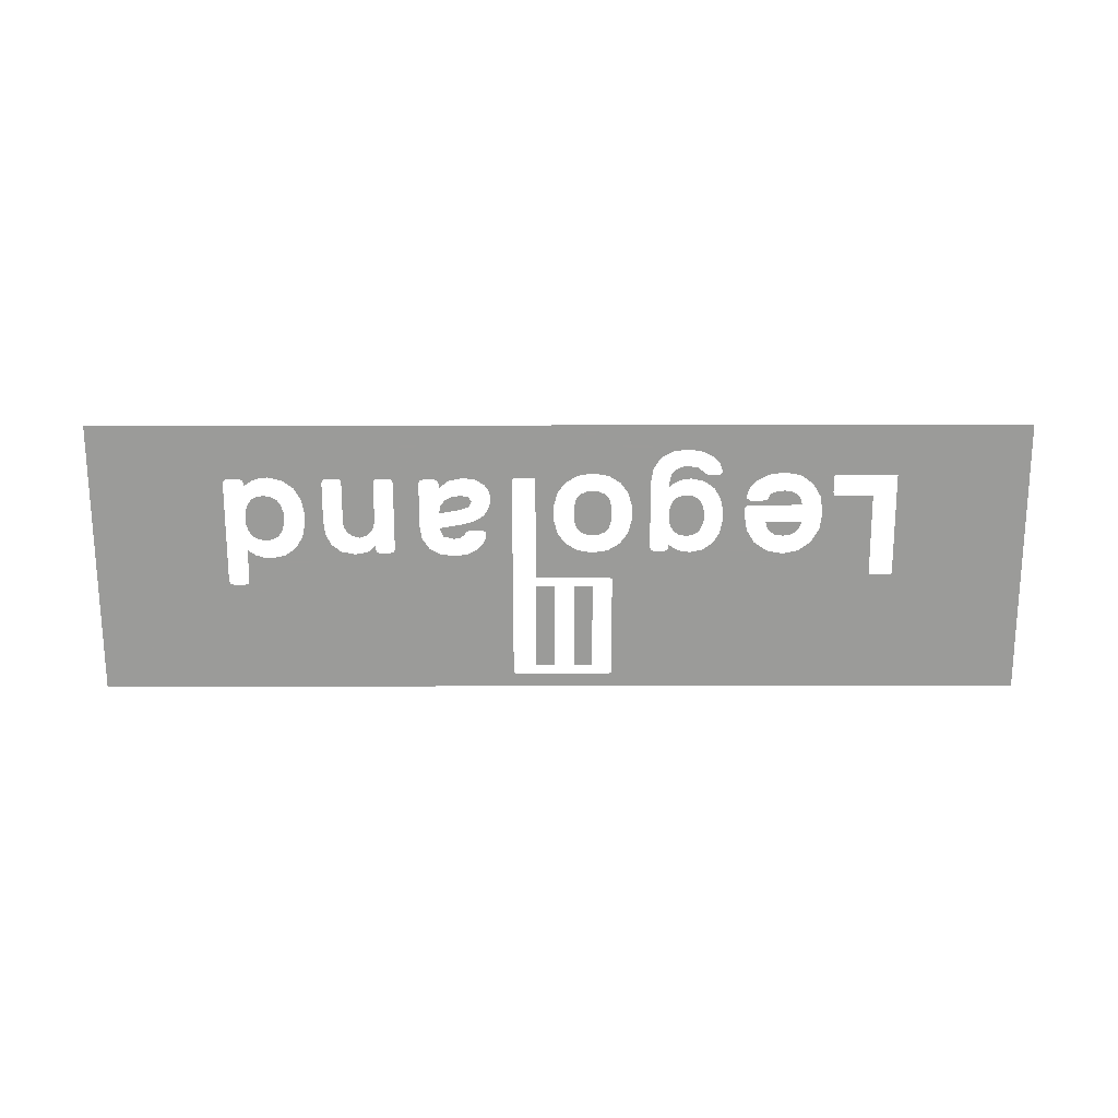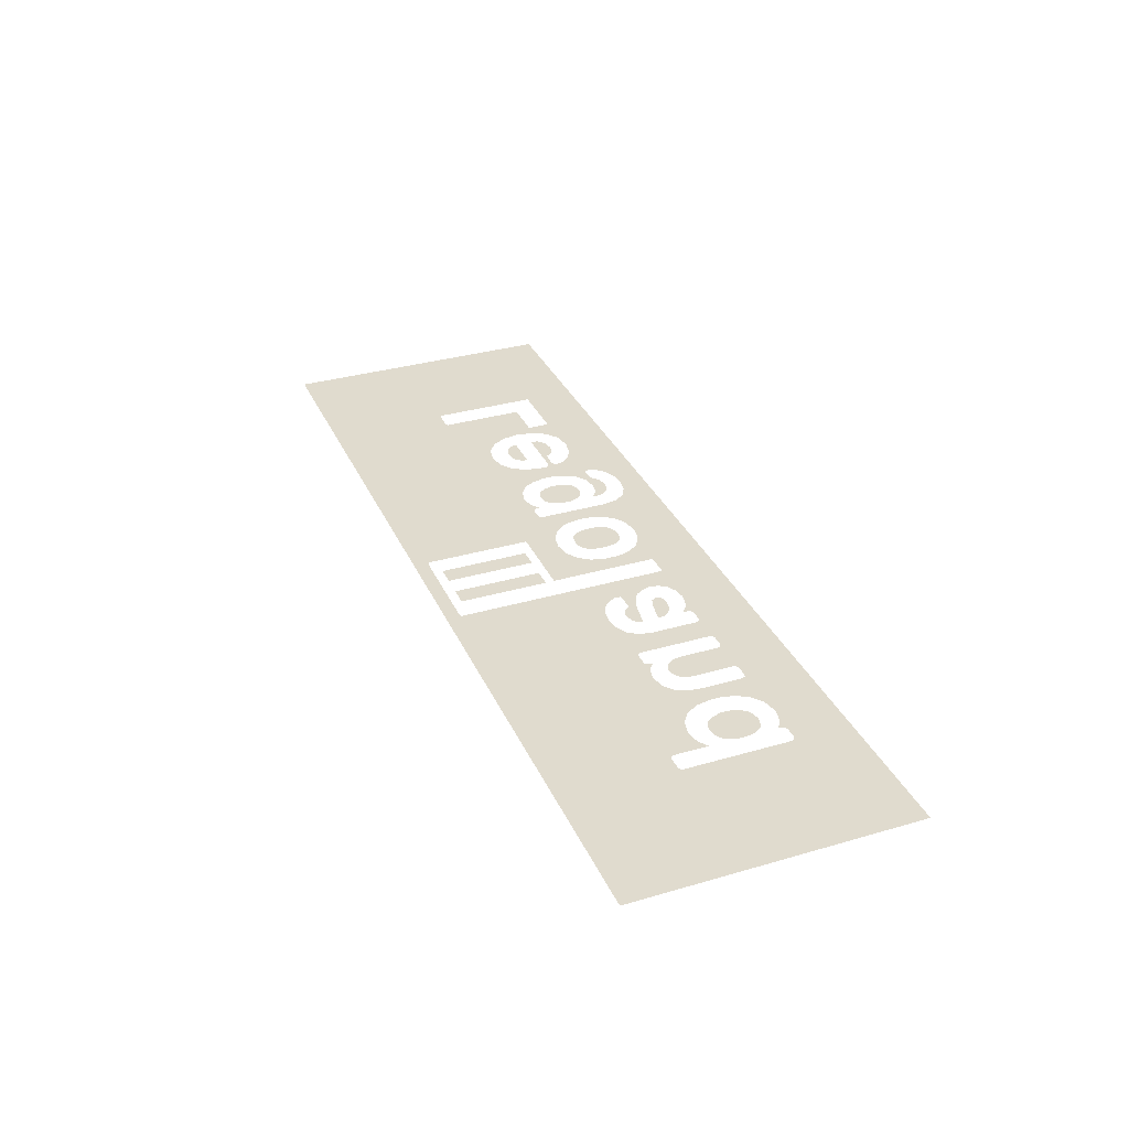
<metadata>
{"format":"obj","ext":"obj","renderer":"f3d","projection":"perspective","resolution":1024,"background":"white","views":[{"elev":-69.6,"azim":-179.9,"up":"+Z"},{"elev":33.4,"azim":68.2,"up":"+Z"}]}
</metadata>
<code>
v -2 0 0
v -2 1.2 0
v -1.44 0.98 0
v -1.44 0.53 0
v -2 0 0
v -1.44 0.53 0
v -1.427 0.525 0
v -1.128 0.807 0
v -1.117 0.735 0
v -1.34 0.53 0
v -1.34 0.885 0
v -1.128 0.807 0
v -1.34 0.885 0
v -1.175 0.885 0
v -1.117 0.8815 0
v -1.117 0.8815 0
v -1.175 0.885 0
v -1.17 0.9 0
v -1.083 0.9395 0
v -1.34 0.53 0
v -1.117 0.735 0
v -1.083 0.677 0
v -1.083 0.9395 0
v -1.17 0.9 0
v -1.17 0.97 0
v -1.03 0.9775 0
v -1.34 0.53 0
v -1.083 0.677 0
v -1.03 0.6375 0
v -1.033 0.746 0
v -1.04 0.7675 0
v -0.995 0.7105 0
v -1.018 0.7255 0
v -1.04 0.8445 0
v -1.033 0.8725 0
v -1.016 0.8925 0
v -0.9905 0.905 0
v -1.34 0.53 0
v -1.03 0.6375 0
v -0.9615 0.6235 0
v -1.03 0.9775 0
v -1.17 0.97 0
v -1.175 0.98 0
v -0.9615 0.9905 0
v -1.04 0.8445 0
v -0.9905 0.905 0
v -0.9615 0.909 0
v -0.926 0.9045 0
v -1.04 0.8445 0
v -0.926 0.9045 0
v -0.9035 0.8935 0
v -0.889 0.8685 0
v -0.891 0.746 0
v -0.903 0.7255 0
v -0.9255 0.7105 0
v -0.886 0.7675 0
v -1.04 0.7675 0
v -0.886 0.7675 0
v -0.9615 0.705 0
v -0.995 0.7105 0
v -0.9615 0.705 0
v -0.886 0.7675 0
v -0.9255 0.7105 0
v -1.04 0.8445 0
v -0.889 0.8685 0
v -0.8685 0.8635 0
v -0.8685 0.8635 0
v -0.819 0.8635 0
v -0.8125 0.8445 0
v -1.04 0.8445 0
v -0.8125 0.8445 0
v -0.819 0.8635 0
v -0.8005 0.8745 0
v -0.7995 0.8395 0
v -0.794 0.796 0
v -0.7025 0.797 0
v -0.7015 0.7755 0
v -0.806 0.7295 0
v -0.794 0.796 0
v -0.794 0.8265 0
v -0.7015 0.8185 0
v -0.7025 0.797 0
v -0.816 0.9265 0
v -0.8455 0.956 0
v -0.6965 0.995 0
v -0.816 0.9265 0
v -0.6965 0.995 0
v -0.692 0.9835 0
v -0.8055 0.902 0
v -0.806 0.7295 0
v -0.7015 0.7755 0
v -0.69 0.721 0
v -0.8395 0.6745 0
v -0.7015 0.8185 0
v -0.794 0.8265 0
v -0.7995 0.8395 0
v -0.69 0.873 0
v -0.6965 0.995 0
v -0.8455 0.956 0
v -0.8945 0.9805 0
v -0.684 1.031 0
v -0.8395 0.6745 0
v -0.69 0.721 0
v -0.6625 0.6745 0
v -0.8925 0.6375 0
v -0.692 0.9835 0
v -0.68 0.9785 0
v -0.6625 0.9195 0
v -0.8055 0.902 0
v -0.8005 0.8745 0
v -0.8055 0.902 0
v -0.6625 0.9195 0
v -0.69 0.873 0
v -0.7995 0.8395 0
v -0.8005 0.8745 0
v -0.6625 0.9195 0
v -0.9615 0.9905 0
v -1.175 0.98 0
v -1.44 0.98 0
v -0.6525 1.062 0
v -0.684 1.031 0
v -0.8945 0.9805 0
v -0.9615 0.9905 0
v -0.6525 1.062 0
v -0.8925 0.6375 0
v -0.6625 0.6745 0
v -0.62 0.6425 0
v -0.9615 0.6235 0
v -0.62 0.9515 0
v -0.638 0.9785 0
v -0.6235 0.9845 0
v -0.6625 0.9195 0
v -0.68 0.9785 0
v -0.638 0.9785 0
v -0.62 0.9515 0
v -0.6115 0.848 0
v -0.597 0.872 0
v -0.5785 0.883 0
v -0.62 0.9515 0
v -0.6235 0.9845 0
v -0.613 0.995 0
v -0.564 0.9635 0
v -1.34 0.53 0
v -0.9615 0.6235 0
v -0.62 0.6425 0
v -0.564 0.6305 0
v -0.6525 1.062 0
v -0.55 1.2 0
v -0.606 1.085 0
v -0.6525 1.062 0
v -1.44 0.98 0
v -2 1.2 0
v -0.55 1.2 0
v -0.564 0.9635 0
v -0.613 0.995 0
v -0.591 1.012 0
v -0.5475 1.019 0
v -0.606 1.085 0
v -0.55 1.2 0
v -0.5475 1.093 0
v -0.61 0.7425 0
v -0.5455 0.7045 0
v -0.5735 0.7095 0
v -0.597 0.722 0
v -0.5785 0.883 0
v -0.5455 0.8895 0
v -0.6215 0.8145 0
v -0.6115 0.848 0
v -0.53 0.96 0
v -0.564 0.9635 0
v -0.5475 1.019 0
v -0.521 1.015 0
v -0.4965 1.002 0
v -0.5035 0.9505 0
v -0.53 0.96 0
v -0.521 1.015 0
v -0.4815 0.853 0
v -0.514 0.883 0
v -0.495 0.8715 0
v -0.5145 0.711 0
v -0.48 0.7455 0
v -0.495 0.723 0
v -0.471 0.9265 0
v -0.484 0.9385 0
v -0.471 0.9495 0
v -0.471 0.6535 0
v -0.484 0.6555 0
v -0.471 0.6675 0
v -0.5035 0.9505 0
v -0.4965 1.002 0
v -0.478 0.9805 0
v -0.471 0.9495 0
v -0.6215 0.78 0
v -0.471 0.7735 0
v -0.5455 0.7045 0
v -0.61 0.7425 0
v -0.4815 0.853 0
v -0.471 0.8205 0
v -0.5455 0.8895 0
v -0.514 0.883 0
v -0.484 0.9385 0
v -0.5035 0.9505 0
v -0.471 0.9495 0
v -0.5145 0.711 0
v -0.5455 0.7045 0
v -0.471 0.7735 0
v -0.48 0.7455 0
v -0.6215 0.8145 0
v -0.5455 0.8895 0
v -0.471 0.8205 0
v -0.47 0.797 0
v -0.6215 0.78 0
v -0.6215 0.8145 0
v -0.47 0.797 0
v -0.471 0.7735 0
v -0.484 0.6555 0
v -0.471 0.6535 0
v -0.466 0.6415 0
v -0.5035 0.6435 0
v -0.564 0.6305 0
v -0.53 0.6345 0
v -0.4545 0.6365 0
v -1.34 0.53 0
v -0.5035 0.6435 0
v -0.466 0.6415 0
v -0.4545 0.6365 0
v -0.53 0.6345 0
v -0.313 0.809 0
v -0.3115 0.775 0
v -0.391 0.653 0
v -0.391 0.9425 0
v -0.313 0.809 0
v -0.391 0.9425 0
v -0.3115 0.842 0
v -0.391 0.653 0
v -0.3115 0.775 0
v -0.2965 0.718 0
v -0.3115 0.842 0
v -0.391 0.9425 0
v -0.296 0.899 0
v -0.296 0.899 0
v -0.391 0.9425 0
v -0.262 0.9455 0
v -0.391 0.653 0
v -0.2965 0.718 0
v -0.262 0.6715 0
v -0.23 0.51 0
v -0.4075 0.6365 0
v -0.396 0.6415 0
v -0.4545 0.6365 0
v -0.4075 0.6365 0
v -0.23 0.51 0
v -1.34 0.53 0
v -1.353 0.525 0
v -1.34 0.53 0
v -0.23 0.51 0
v -0.23 0.065 0
v -2 0 0
v -1.427 0.525 0
v -1.353 0.525 0
v -0.23 0.065 0
v -0.23 0.065 0
v -0.215 0.06 0
v -0.25 0 0
v -2 0 0
v -0.391 0.9425 0
v -0.4015 1.008 0
v -0.211 0.9765 0
v -0.262 0.9455 0
v -0.396 0.6415 0
v -0.391 0.653 0
v -0.262 0.6715 0
v -0.211 0.64 0
v -0.211 0.64 0
v -0.215 0.5125 0
v -0.23 0.51 0
v -0.396 0.6415 0
v -0.2155 0.8725 0
v -0.1965 0.894 0
v -0.172 0.905 0
v -0.172 0.7115 0
v -0.1965 0.7225 0
v -0.2155 0.744 0
v -0.225 0.778 0
v -0.211 0.9765 0
v -0.4015 1.008 0
v -0.4325 1.055 0
v -0.1445 0.9875 0
v -0.215 0.5125 0
v -0.211 0.64 0
v -0.1445 0.6285 0
v -0.225 0.838 0
v -0.2155 0.8725 0
v -0.172 0.905 0
v -0.1445 0.908 0
v -0.215 0.5125 0
v -0.1445 0.6285 0
v -0.0785 0.64 0
v -0.065 0.1 0
v -0.145 0.1 0
v -0.145 0.475 0
v -0.065 0.475 0
v -0.225 0.778 0
v -0.0645 0.778 0
v -0.1445 0.7085 0
v -0.172 0.7115 0
v -0.074 0.744 0
v -0.093 0.7225 0
v -0.1175 0.7115 0
v -0.0645 0.778 0
v -0.1175 0.905 0
v -0.093 0.894 0
v -0.074 0.8725 0
v -0.0645 0.838 0
v -0.0645 0.838 0
v -0.225 0.838 0
v -0.1445 0.908 0
v -0.1175 0.905 0
v -0.1445 0.7085 0
v -0.0645 0.778 0
v -0.1175 0.7115 0
v -0.0645 0.778 0
v -0.225 0.778 0
v -0.0635 0.808 0
v -0.2265 0.808 0
v -0.225 0.838 0
v -0.0635 0.808 0
v -0.225 0.778 0
v -0.0635 0.808 0
v -0.225 0.838 0
v -0.0645 0.838 0
v -0.482 1.083 0
v -0.5475 1.093 0
v -0.55 1.2 0
v 0 1.2 0
v -0.4325 1.055 0
v -0.482 1.083 0
v 0 1.2 0
v 0 1.2 0
v -0.0785 0.9765 0
v -0.1445 0.9875 0
v -0.4325 1.055 0
v -0.0275 0.9455 0
v -0.0785 0.9765 0
v 0 1.2 0
v 0.022 0.842 0
v 0.007 0.899 0
v 0.1 0.9625 0
v 0.1 0.1 0
v 0.02 0.1 0
v 0.02 0.475 0
v 0.1 0.475 0
v -0.215 0.5125 0
v -0.0785 0.64 0
v -0.0275 0.6715 0
v 0.1 0.5125 0
v 0.1 0.9625 0
v 0.007 0.899 0
v -0.0275 0.9455 0
v 0 1.2 0
v 0.1 0.5125 0
v -0.0275 0.6715 0
v 0.007 0.718 0
v 0.1 0.5125 0
v 0.007 0.718 0
v 0.022 0.775 0
v 0.1 0.5125 0
v 0.022 0.775 0
v 0.0225 0.809 0
v 0.1 0.9625 0
v 0.0225 0.809 0
v 0.022 0.842 0
v 0.1 0.9625 0
v 0.1 0.9625 0
v 0 1.2 0
v 0.1125 0.9675 0
v -0.25 0 0
v -0.215 0.06 0
v 0.1825 0.06 0
v 0.25 0 0
v 0.25 0 0
v 0.1825 0.06 0
v 0.2 0.065 0
v 0.291 0.865 0
v 0.2 0.9625 0
v 0.2965 0.9055 0
v 0.2 0.9625 0
v 0.291 0.865 0
v 0.3115 0.704 0
v 0.2 0.065 0
v 0.3145 0.7245 0
v 0.3115 0.704 0
v 0.291 0.865 0
v 0.302 0.827 0
v 0.2965 0.9055 0
v 0.2 0.9625 0
v 0.3195 0.938 0
v 0.3145 0.7245 0
v 0.302 0.827 0
v 0.323 0.7965 0
v 0.2 0.065 0
v 0.3115 0.704 0
v 0.3235 0.6745 0
v 0.2 0.065 0
v 0.3235 0.6745 0
v 0.35 0.645 0
v 0.3255 0.7285 0
v 0.3145 0.7245 0
v 0.323 0.7965 0
v 0.3585 0.775 0
v 0.2 0.065 0
v 0.35 0.645 0
v 0.3925 0.6225 0
v 0.3975 0.7265 0
v 0.3865 0.7285 0
v 0.406 0.7595 0
v 0.406 0.7595 0
v 0.3865 0.7285 0
v 0.3255 0.7285 0
v 0.3585 0.775 0
v 0.385 0.838 0
v 0.3735 0.8615 0
v 0.3875 0.882 0
v 0.4205 0.8885 0
v 0.408 0.709 0
v 0.3975 0.7265 0
v 0.406 0.7595 0
v 0.4255 0.697 0
v 0.2 0.065 0
v 0.3925 0.6225 0
v 0.451 0.614 0
v 0.4205 0.8885 0
v 0.46 0.882 0
v 0.4235 0.8245 0
v 0.385 0.838 0
v 0.2 0.9625 0
v 0.1875 0.9675 0
v 0.5 1.2 0
v 0.3195 0.938 0
v 0.357 0.9595 0
v 0.5 1.2 0
v 0.4075 0.967 0
v 0.3195 0.938 0
v 0.5 1.2 0
v 0.357 0.9595 0
v 0.1875 0.9675 0
v 0.1125 0.9675 0
v 0 1.2 0
v 0.5 1.2 0
v 0.4235 0.8245 0
v 0.46 0.882 0
v 0.489 0.8655 0
v 0.507 0.842 0
v 0.2 0.065 0
v 0.451 0.614 0
v 0.5115 0.6225 0
v 0.5125 0.8085 0
v 0.4235 0.8245 0
v 0.507 0.842 0
v 0.5125 0.921 0
v 0.473 0.9535 0
v 0.5125 0.9425 0
v 0.451 0.692 0
v 0.5125 0.741 0
v 0.495 0.7035 0
v 0.406 0.7595 0
v 0.5125 0.741 0
v 0.451 0.692 0
v 0.4255 0.697 0
v 0.5125 0.9425 0
v 0.473 0.9535 0
v 0.518 0.955 0
v 0.473 0.9535 0
v 0.4075 0.967 0
v 0.5305 0.9605 0
v 0.518 0.955 0
v 0.58 0.9605 0
v 0.5305 0.9605 0
v 0.4075 0.967 0
v 0.5 1.2 0
v 0.7065 0.646 0
v 0.5875 0.691 0
v 0.5975 0.7505 0
v 0.7065 0.9475 0
v 0.5975 0.9425 0
v 0.5925 0.955 0
v 0.712 0.96 0
v 0.7065 0.9475 0
v 0.5975 0.7505 0
v 0.5975 0.9425 0
v 0.712 0.96 0
v 0.7065 0.646 0
v 0.712 0.634 0
v 0.5575 0.6485 0
v 0.5875 0.691 0
v 0.5925 0.955 0
v 0.58 0.9605 0
v 0.5 1.2 0
v 0.712 0.96 0
v 0.2 0.065 0
v 0.5115 0.6225 0
v 0.5575 0.6485 0
v 0.712 0.634 0
v 0.712 0.96 0
v 0.5 1.2 0
v 0.724 0.965 0
v 0.2 0.065 0
v 0.712 0.634 0
v 0.724 0.6285 0
v 0.25 0 0
v 0.7735 0.965 0
v 0.724 0.965 0
v 0.5 1.2 0
v 0.8225 0.6335 0
v 0.7855 0.634 0
v 0.7905 0.646 0
v 0.8225 0.6335 0
v 0.7905 0.646 0
v 0.7905 0.661 0
v 0.7735 0.6285 0
v 0.7855 0.634 0
v 0.8225 0.6335 0
v 0.8765 0.6225 0
v 0.25 0 0
v 0.724 0.6285 0
v 0.7735 0.6285 0
v 0.8765 0.6225 0
v 0.885 0.7065 0
v 0.924 0.75 0
v 0.9075 0.7215 0
v 0.926 0.7835 0
v 0.857 0.698 0
v 0.829 0.7075 0
v 0.8105 0.7215 0
v 0.885 0.7065 0
v 0.857 0.698 0
v 0.926 0.7835 0
v 0.924 0.75 0
v 0.7905 0.9475 0
v 0.926 0.9475 0
v 0.926 0.7835 0
v 0.7905 0.7835 0
v 0.926 0.7835 0
v 0.8105 0.7215 0
v 0.794 0.75 0
v 0.7905 0.7835 0
v 0.7855 0.96 0
v 0.931 0.96 0
v 0.926 0.9475 0
v 0.7905 0.9475 0
v 0.7735 0.965 0
v 0.5 1.2 0
v 0.943 0.965 0
v 0.7735 0.965 0
v 0.943 0.965 0
v 0.931 0.96 0
v 0.7855 0.96 0
v 0.9925 0.965 0
v 0.943 0.965 0
v 0.5 1.2 0
v 1.01 0.7735 0
v 1.088 0.788 0
v 1.089 0.7645 0
v 1.003 0.716 0
v 1.088 0.788 0
v 1.01 0.7735 0
v 1.01 0.9475 0
v 1.089 0.8115 0
v 1.003 0.716 0
v 1.089 0.7645 0
v 1.101 0.7045 0
v 0.98 0.6675 0
v 1.089 0.8115 0
v 1.01 0.9475 0
v 1.101 0.8715 0
v 0.98 0.6675 0
v 1.101 0.7045 0
v 1.131 0.6535 0
v 0.9375 0.6345 0
v 1.01 0.9475 0
v 1.004 0.96 0
v 1.131 0.9225 0
v 1.101 0.8715 0
v 1.004 0.96 0
v 0.9925 0.965 0
v 1.179 0.9575 0
v 1.131 0.9225 0
v 1.228 0.692 0
v 1.204 0.7055 0
v 1.189 0.7295 0
v 1.188 0.8455 0
v 1.204 0.8705 0
v 1.228 0.884 0
v 1.179 0.9575 0
v 0.9925 0.965 0
v 0.5 1.2 0
v 1.24 0.971 0
v 1.26 0.8895 0
v 1.177 0.807 0
v 1.188 0.8455 0
v 1.228 0.884 0
v 1.177 0.769 0
v 1.26 0.6865 0
v 1.228 0.692 0
v 1.189 0.7295 0
v 1.292 0.693 0
v 1.331 0.7295 0
v 1.316 0.7065 0
v 1.332 0.8455 0
v 1.294 0.8825 0
v 1.316 0.87 0
v 1.342 0.5015 0
v 1.306 0.6195 0
v 1.327 0.6325 0
v 1.342 0.5015 0
v 1.327 0.6325 0
v 1.342 0.646 0
v 1.342 0.5015 0
v 1.277 0.6095 0
v 1.306 0.6195 0
v 1.342 0.5015 0
v 1.24 0.605 0
v 1.277 0.6095 0
v 1.342 0.8135 0
v 1.26 0.8895 0
v 1.294 0.8825 0
v 1.332 0.8455 0
v 1.26 0.6865 0
v 1.342 0.7625 0
v 1.331 0.7295 0
v 1.292 0.693 0
v 1.342 0.93 0
v 1.327 0.9435 0
v 1.342 0.9455 0
v 1.177 0.807 0
v 1.26 0.8895 0
v 1.342 0.8135 0
v 1.343 0.788 0
v 1.342 0.7625 0
v 1.26 0.6865 0
v 1.177 0.769 0
v 1.343 0.788 0
v 1.177 0.769 0
v 1.177 0.807 0
v 1.343 0.788 0
v 1.327 0.9435 0
v 1.306 0.9565 0
v 1.347 0.9585 0
v 1.342 0.9455 0
v 0.8765 0.6225 0
v 0.9375 0.6345 0
v 1.347 0.4885 0
v 0.25 0 0
v 1.179 0.6185 0
v 1.24 0.605 0
v 1.342 0.5015 0
v 1.347 0.4885 0
v 0.9375 0.6345 0
v 1.131 0.6535 0
v 1.179 0.6185 0
v 1.347 0.4885 0
v 1.306 0.9565 0
v 1.277 0.967 0
v 1.36 0.964 0
v 1.347 0.9585 0
v 0.25 0 0
v 1.347 0.4885 0
v 1.36 0.483 0
v 1.425 0.9585 0
v 1.411 0.964 0
v 2 1.2 0
v 2 1.2 0
v 1.411 0.964 0
v 1.36 0.964 0
v 1.277 0.967 0
v 2 1.2 0
v 1.277 0.967 0
v 1.24 0.971 0
v 0.5 1.2 0
v 2 0 0
v 1.411 0.483 0
v 1.425 0.4885 0
v 0.25 0 0
v 1.36 0.483 0
v 1.411 0.483 0
v 2 0 0
v 2 0 0
v 1.425 0.4885 0
v 1.43 0.5015 0
v 1.43 0.9455 0
v 1.425 0.9585 0
v 2 1.2 0
v 2 0 0
v 1.43 0.5015 0
v 1.43 0.9455 0
v 2 1.2 0
g mesh6964308
f 1 2 3
f 3 4 1
f 5 6 7
f 8 9 10
f 10 11 8
f 12 13 14
f 14 15 12
f 16 17 18
f 18 19 16
f 20 21 22
f 23 24 25
f 25 26 23
f 27 28 29
f 30 31 32
f 32 33 30
f 34 35 36
f 36 37 34
f 38 39 40
f 41 42 43
f 43 44 41
f 45 46 47
f 47 48 45
f 49 50 51
f 51 52 49
f 53 54 55
f 55 56 53
f 57 58 59
f 59 60 57
f 61 62 63
f 64 65 66
f 67 68 69
f 69 70 67
f 71 72 73
f 73 74 71
f 75 76 77
f 77 78 75
f 79 80 81
f 81 82 79
f 83 84 85
f 86 87 88
f 88 89 86
f 90 91 92
f 92 93 90
f 94 95 96
f 96 97 94
f 98 99 100
f 100 101 98
f 102 103 104
f 104 105 102
f 106 107 108
f 108 109 106
f 110 111 112
f 113 114 115
f 115 116 113
f 117 118 119
f 119 120 117
f 121 122 123
f 123 124 121
f 125 126 127
f 127 128 125
f 129 130 131
f 132 133 134
f 134 135 132
f 136 137 138
f 139 140 141
f 141 142 139
f 143 144 145
f 145 146 143
f 147 148 149
f 150 151 152
f 152 153 150
f 154 155 156
f 156 157 154
f 158 159 160
f 161 162 163
f 163 164 161
f 165 166 167
f 167 168 165
f 169 170 171
f 171 172 169
f 173 174 175
f 175 176 173
f 177 178 179
f 180 181 182
f 183 184 185
f 186 187 188
f 189 190 191
f 191 192 189
f 193 194 195
f 195 196 193
f 197 198 199
f 199 200 197
f 201 202 203
f 204 205 206
f 206 207 204
f 208 209 210
f 210 211 208
f 212 213 214
f 214 215 212
f 216 217 218
f 218 219 216
f 220 221 222
f 222 223 220
f 224 225 226
f 226 227 224
f 228 229 230
f 230 231 228
f 232 233 234
f 235 236 237
f 238 239 240
f 241 242 243
f 244 245 246
f 247 248 249
f 250 251 252
f 252 253 250
f 254 255 256
f 256 257 254
f 258 259 260
f 260 261 258
f 262 263 264
f 264 265 262
f 266 267 268
f 268 269 266
f 270 271 272
f 272 273 270
f 274 275 276
f 276 277 274
f 278 279 280
f 281 282 283
f 283 284 281
f 285 286 287
f 287 288 285
f 289 290 291
f 292 293 294
f 294 295 292
f 296 297 298
f 299 300 301
f 301 302 299
f 303 304 305
f 305 306 303
f 307 308 309
f 309 310 307
f 311 312 313
f 313 314 311
f 315 316 317
f 317 318 315
f 319 320 321
f 322 323 324
f 325 326 327
f 327 328 325
f 329 330 331
f 332 333 334
f 334 335 332
f 336 337 338
f 339 340 341
f 341 342 339
f 343 344 345
f 346 347 348
f 349 350 351
f 351 352 349
f 353 354 355
f 355 356 353
f 357 358 359
f 359 360 357
f 361 362 363
f 364 365 366
f 367 368 369
f 369 370 367
f 371 372 373
f 374 375 376
f 377 378 379
f 379 380 377
f 381 382 383
f 384 385 386
f 387 388 389
f 389 390 387
f 391 392 393
f 393 394 391
f 395 396 397
f 398 399 400
f 401 402 403
f 404 405 406
f 407 408 409
f 409 410 407
f 411 412 413
f 414 415 416
f 417 418 419
f 419 420 417
f 421 422 423
f 423 424 421
f 425 426 427
f 427 428 425
f 429 430 431
f 432 433 434
f 434 435 432
f 436 437 438
f 438 439 436
f 440 441 442
f 443 444 445
f 446 447 448
f 448 449 446
f 450 451 452
f 452 453 450
f 454 455 456
f 457 458 459
f 460 461 462
f 463 464 465
f 466 467 468
f 468 469 466
f 470 471 472
f 473 474 475
f 475 476 473
f 477 478 479
f 479 480 477
f 481 482 483
f 483 484 481
f 485 486 487
f 488 489 490
f 490 491 488
f 492 493 494
f 494 495 492
f 496 497 498
f 498 499 496
f 500 501 502
f 502 503 500
f 504 505 506
f 507 508 509
f 509 510 507
f 511 512 513
f 514 515 516
f 517 518 519
f 520 521 522
f 522 523 520
f 524 525 526
f 526 527 524
f 528 529 530
f 531 532 533
f 533 534 531
f 535 536 537
f 537 538 535
f 539 540 541
f 541 542 539
f 543 544 545
f 545 546 543
f 547 548 549
f 549 550 547
f 551 552 553
f 554 555 556
f 556 557 554
f 558 559 560
f 561 562 563
f 563 564 561
f 565 566 567
f 567 568 565
f 569 570 571
f 571 572 569
f 573 574 575
f 576 577 578
f 578 579 576
f 580 581 582
f 582 583 580
f 584 585 586
f 586 587 584
f 588 589 590
f 591 592 593
f 594 595 596
f 596 597 594
f 598 599 600
f 600 601 598
f 602 603 604
f 604 605 602
f 606 607 608
f 609 610 611
f 612 613 614
f 615 616 617
f 618 619 620
f 621 622 623
f 624 625 626
f 626 627 624
f 628 629 630
f 630 631 628
f 632 633 634
f 635 636 637
f 637 638 635
f 639 640 641
f 641 642 639
f 643 644 645
f 646 647 648
f 648 649 646
f 650 651 652
f 652 653 650
f 654 655 656
f 656 657 654
f 658 659 660
f 660 661 658
f 662 663 664
f 664 665 662
f 666 667 668
f 669 670 671
f 672 673 674
f 674 675 672
f 676 677 678
f 678 679 676
f 680 681 682
f 683 684 685
f 685 686 683
f 687 688 689
f 690 691 692
f 693 694 695
f 695 696 693

</code>
